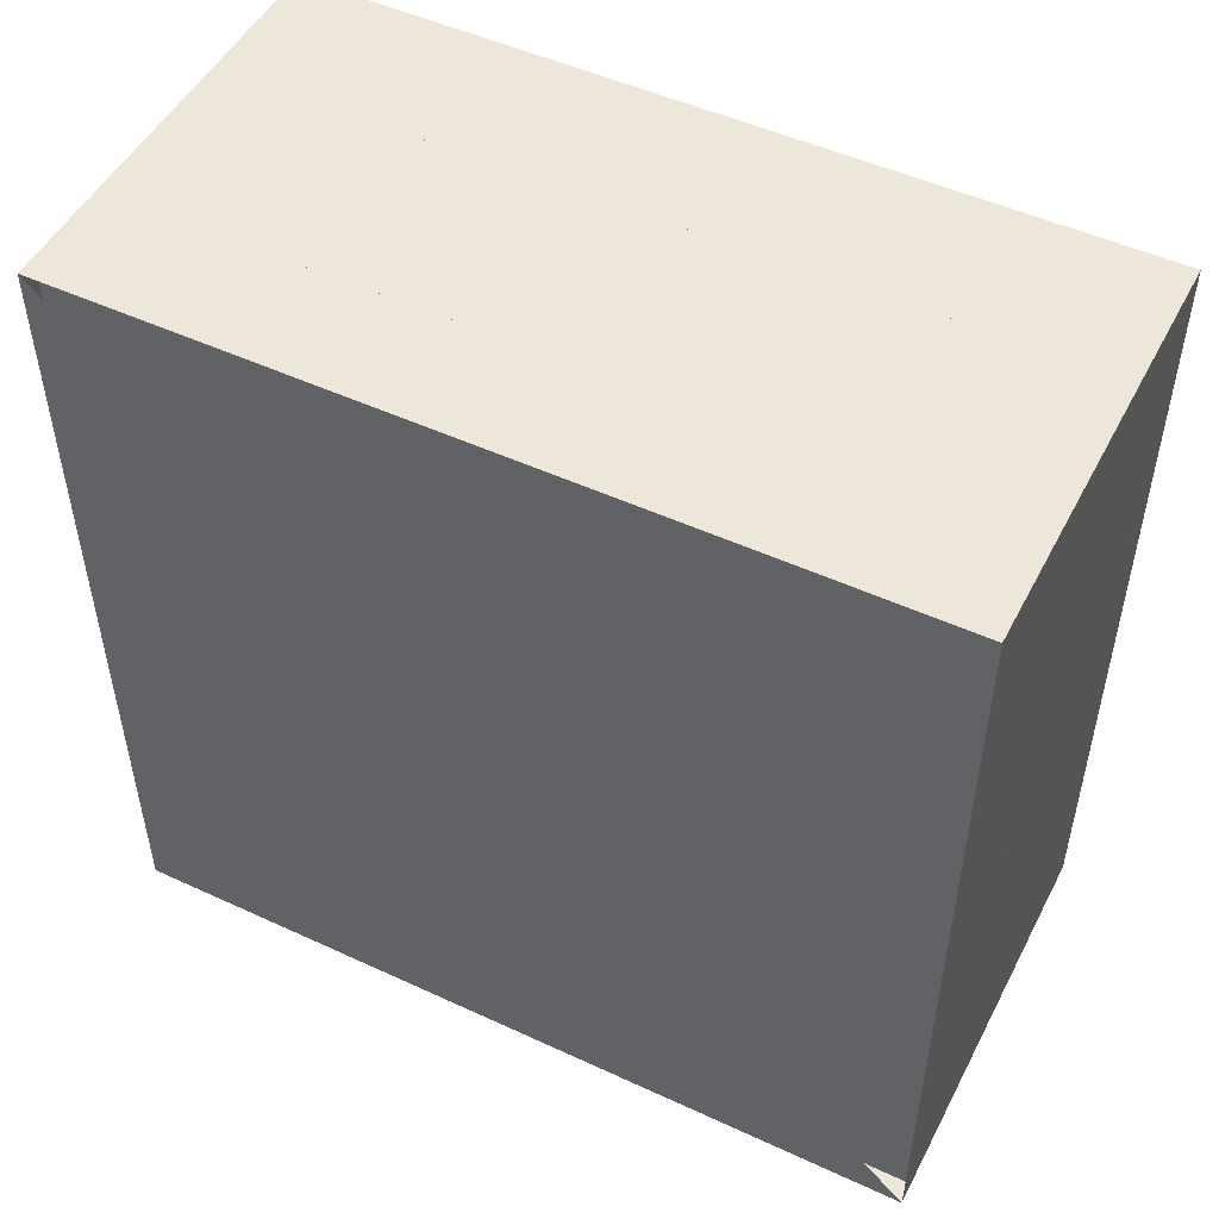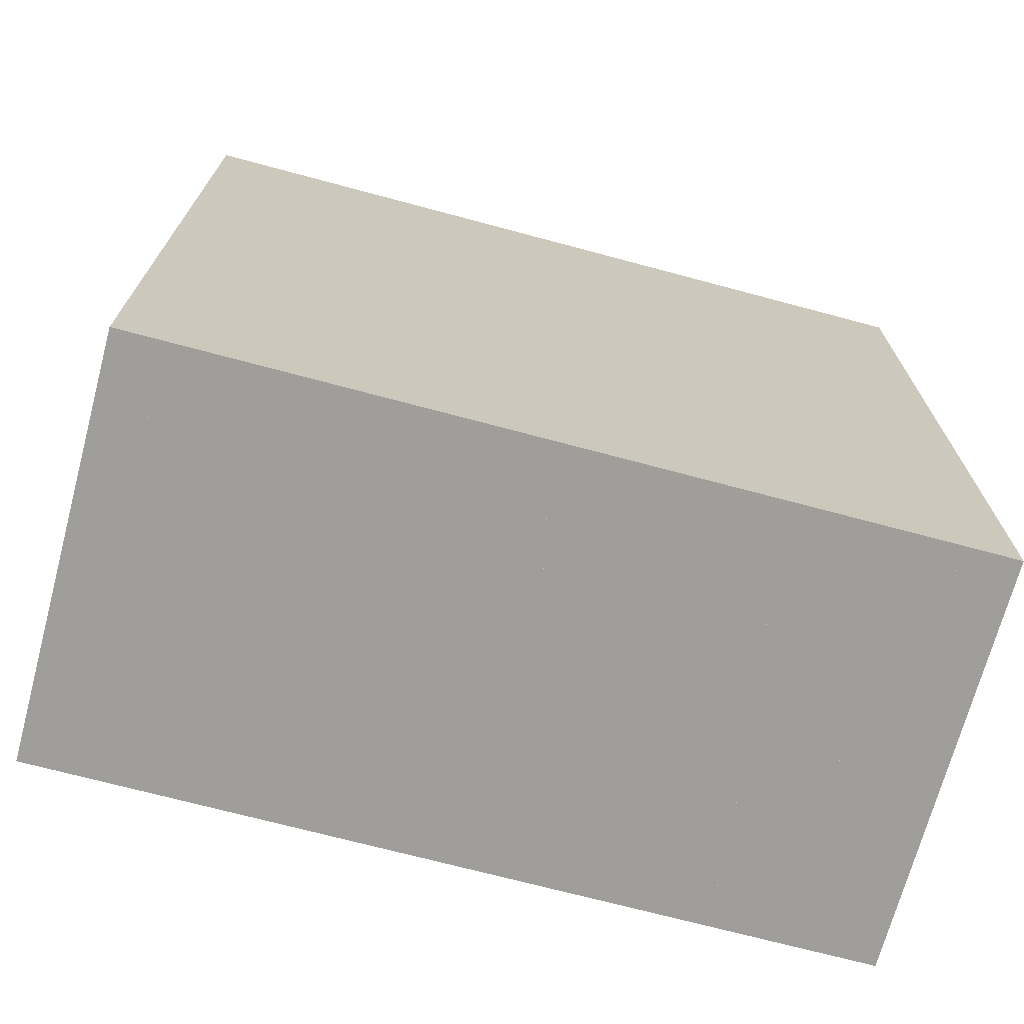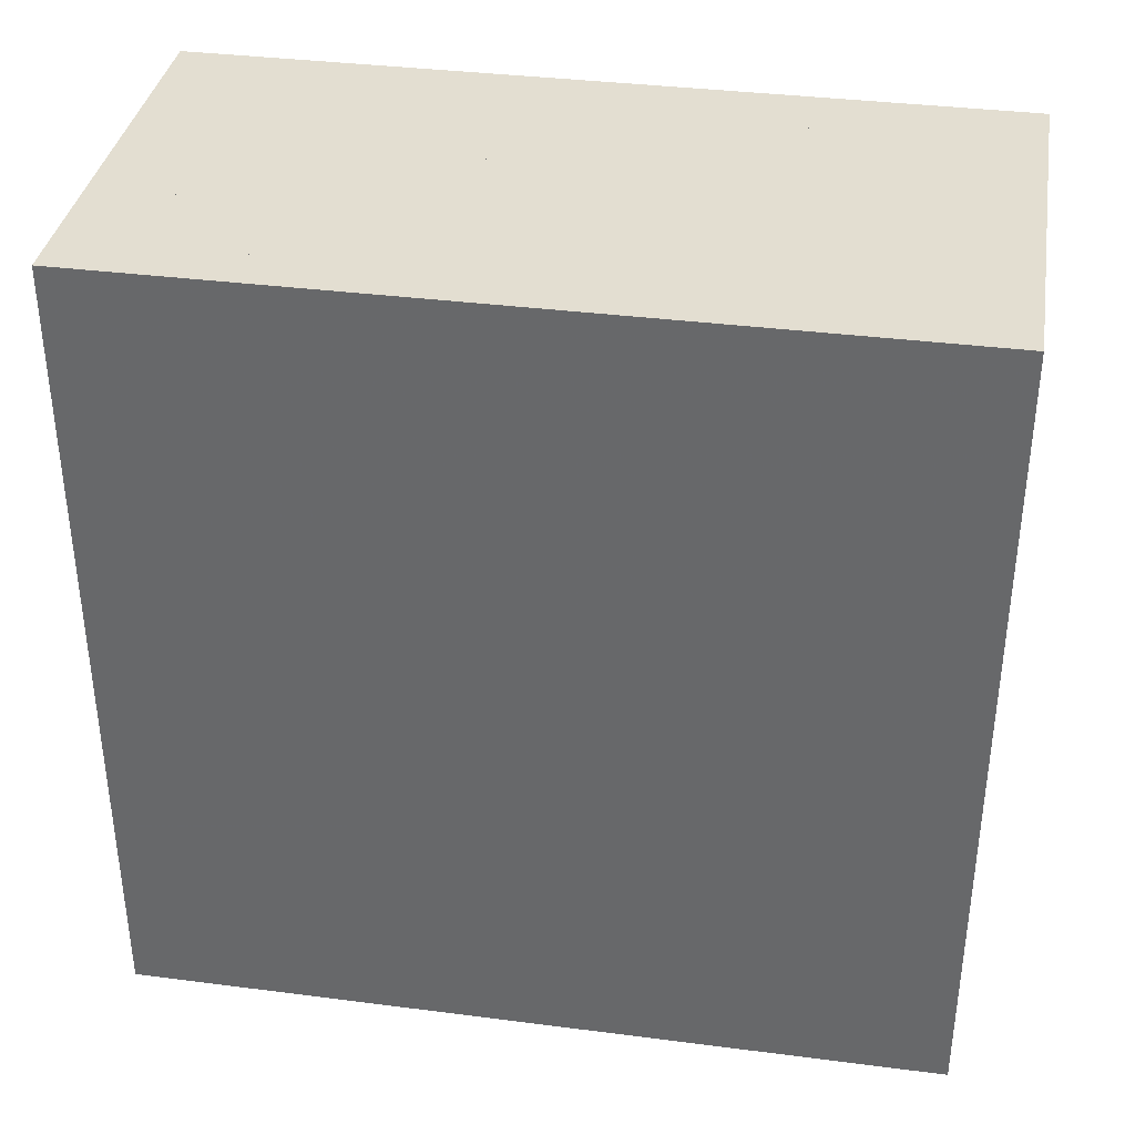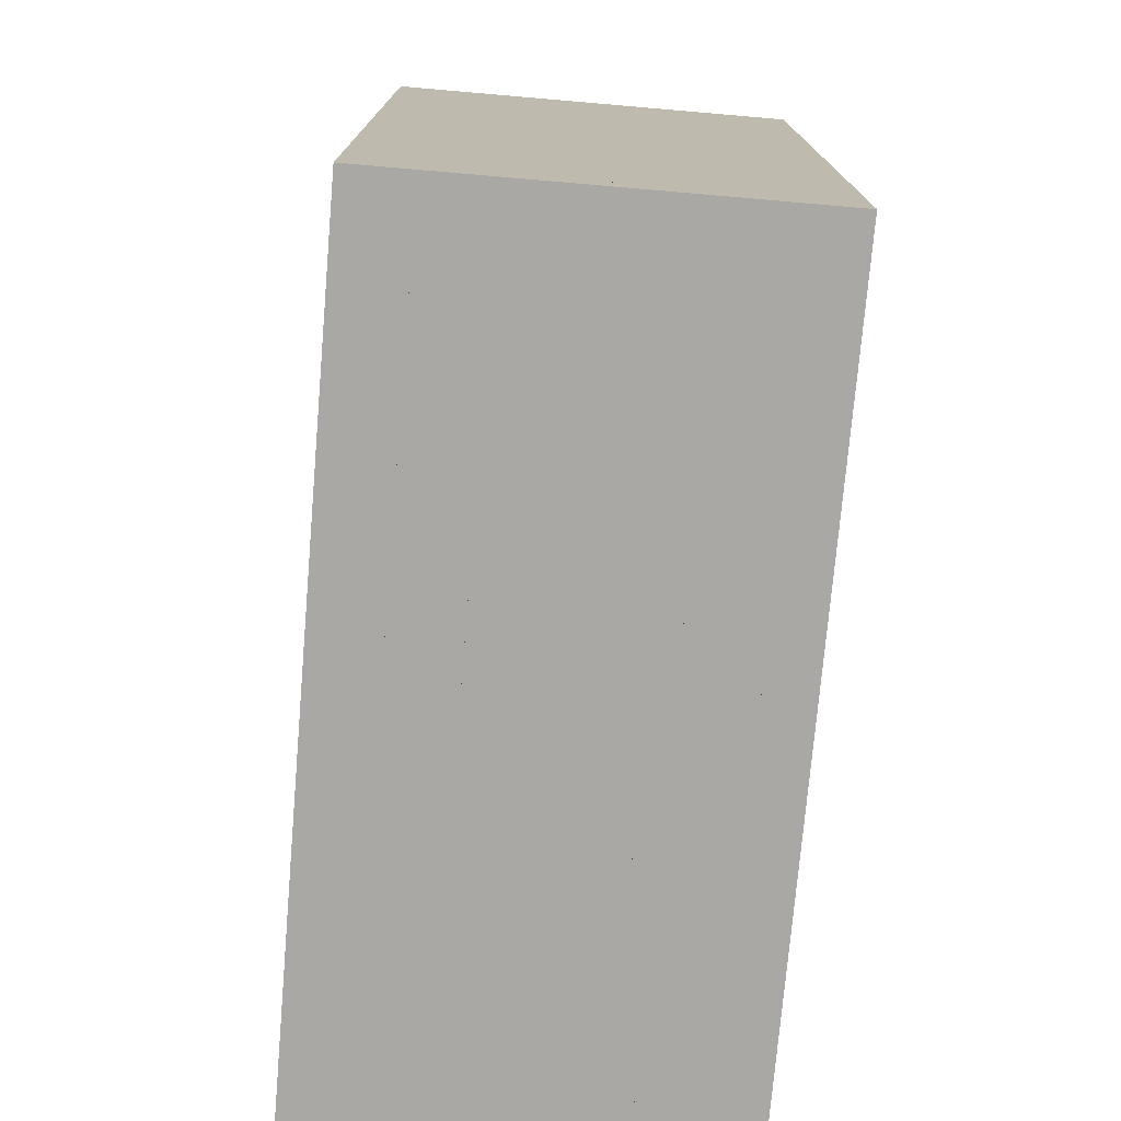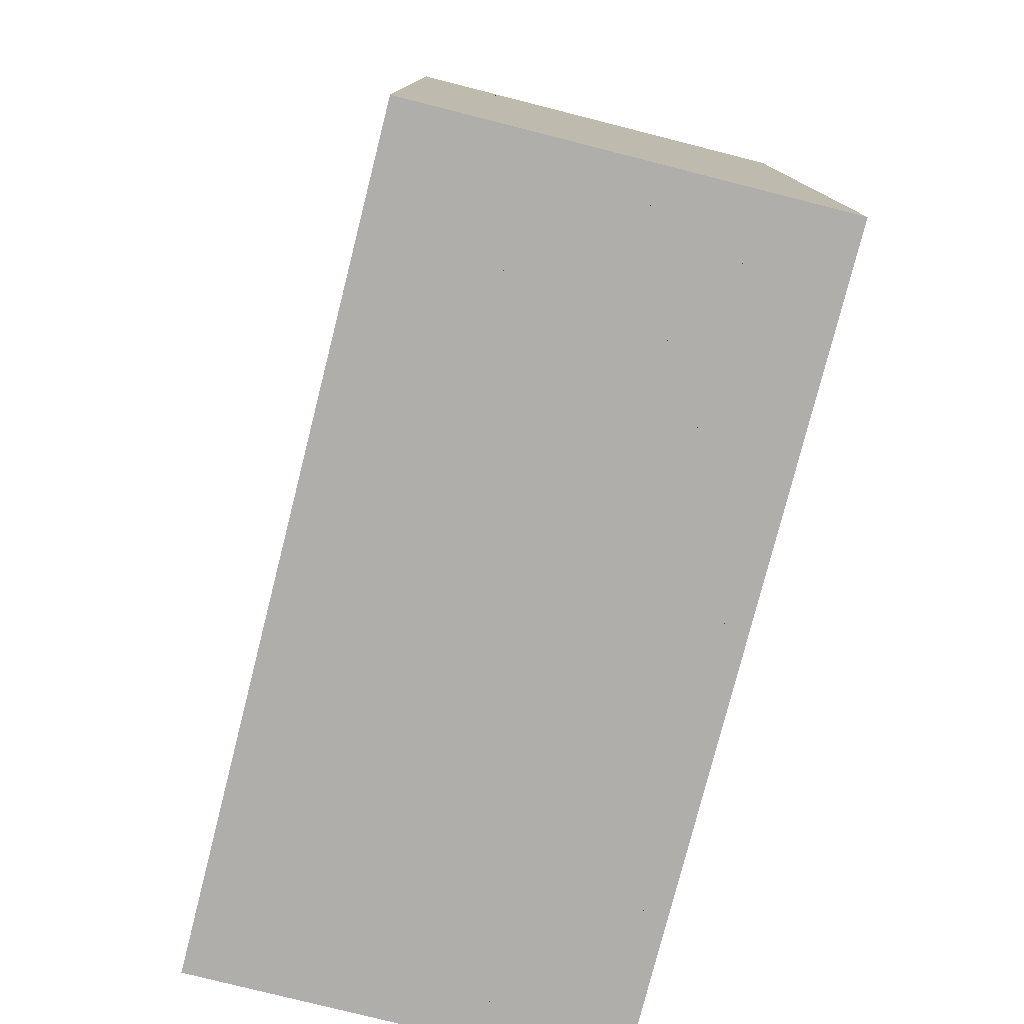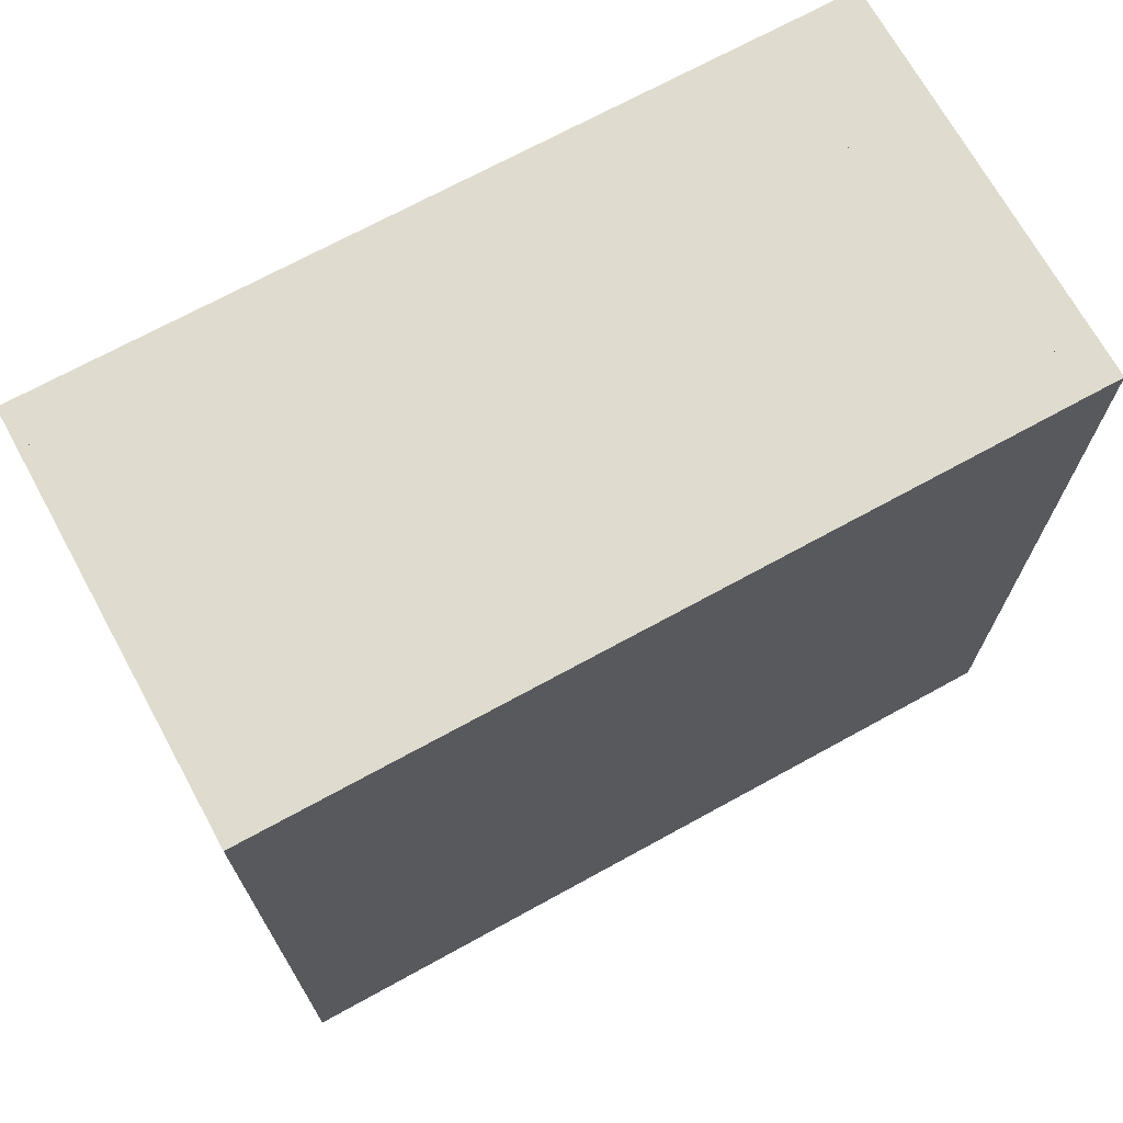
<metadata>
{"format":"obj","ext":"obj","renderer":"f3d","projection":"perspective","resolution":1024,"background":"white","views":[{"elev":50.1,"azim":-63.1,"up":"+Y"},{"elev":-70.8,"azim":75.0,"up":"+Z"},{"elev":36.3,"azim":99.5,"up":"+Y"},{"elev":-75.0,"azim":-4.9,"up":"+Y"},{"elev":-77.9,"azim":-14.2,"up":"+Z"},{"elev":70.3,"azim":61.2,"up":"+Y"}]}
</metadata>
<code>
v 0 -1 -1
v 0 -1 1
v 0 1 1
v 0 1 -1
v 0.05263 -1 -1
v 0.05263 -1 1
v 0.05263 1 1
v 0.05263 1 -1
v 0.1053 -1 -1
v 0.1053 -1 1
v 0.1053 1 1
v 0.1053 1 -1
v 0.1579 -1 -1
v 0.1579 -1 1
v 0.1579 1 1
v 0.1579 1 -1
v 0.2105 -1 -1
v 0.2105 -1 1
v 0.2105 1 1
v 0.2105 1 -1
v 0.2631 -1 -1
v 0.2631 -1 1
v 0.2631 1 1
v 0.2631 1 -1
v 0.3157 -1 -1
v 0.3157 -1 1
v 0.3157 1 1
v 0.3157 1 -1
v 0.3683 -1 -1
v 0.3683 -1 1
v 0.3683 1 1
v 0.3683 1 -1
v 0.421 -1 -1
v 0.421 -1 1
v 0.421 1 1
v 0.421 1 -1
v 0.4737 -1 -1
v 0.4737 -1 1
v 0.4737 1 1
v 0.4737 1 -1
v 0.5266 -1 -1
v 0.5266 -1 1
v 0.5266 1 1
v 0.5266 1 -1
v 0.5798 -1 -1
v 0.5798 -1 1
v 0.5798 1 1
v 0.5798 1 -1
v 0.6334 -1 -1
v 0.6334 -1 1
v 0.6334 1 1
v 0.6334 1 -1
v 0.6876 -1 -1
v 0.6876 -1 1
v 0.6876 1 1
v 0.6876 1 -1
v 0.7424 -1 -1
v 0.7424 -1 1
v 0.7424 1 1
v 0.7424 1 -1
v 0.7979 -1 -1
v 0.7979 -1 1
v 0.7979 1 1
v 0.7979 1 -1
v 0.854 -1 -1
v 0.854 -1 1
v 0.854 1 1
v 0.854 1 -1
v 0.9106 -1 -1
v 0.9106 -1 1
v 0.9106 1 1
v 0.9106 1 -1
v 0.9678 -1 -1
v 0.9678 -1 1
v 0.9678 1 1
v 0.9678 1 -1
v 1.025 -1 -1
v 1.025 -1 1
v 1.025 1 1
v 1.025 1 -1
f 1 2 4 5
f 5 6 7 8
f 5 6 2 1
f 6 7 3 2
f 7 8 4 3
f 8 5 1 4
f 9 10 11 12
f 9 10 6 5
f 10 11 7 6
f 11 12 8 7
f 12 9 5 8
f 13 14 15 16
f 13 14 10 9
f 14 15 11 10
f 15 16 12 11
f 16 13 9 12
f 17 18 19 20
f 17 18 14 13
f 18 19 15 14
f 19 20 16 15
f 20 17 13 16
f 21 22 23 24
f 21 22 18 17
f 22 23 19 18
f 23 24 20 19
f 24 21 17 20
f 25 26 27 28
f 25 26 22 21
f 26 27 23 22
f 27 28 24 23
f 28 25 21 24
f 29 30 31 32
f 29 30 26 25
f 30 31 27 26
f 31 32 28 27
f 32 29 25 28
f 33 34 35 36
f 33 34 30 29
f 34 35 31 30
f 35 36 32 31
f 36 33 29 32
f 37 38 39 40
f 37 38 34 33
f 38 39 35 34
f 39 40 36 35
f 40 37 33 36
f 41 42 43 44
f 41 42 38 37
f 42 43 39 38
f 43 44 40 39
f 44 41 37 40
f 45 46 47 48
f 45 46 42 41
f 46 47 43 42
f 47 48 44 43
f 48 45 41 44
f 49 50 51 52
f 49 50 46 45
f 50 51 47 46
f 51 52 48 47
f 52 49 45 48
f 53 54 55 56
f 53 54 50 49
f 54 55 51 50
f 55 56 52 51
f 56 53 49 52
f 57 58 59 60
f 57 58 54 53
f 58 59 55 54
f 59 60 56 55
f 60 57 53 56
f 61 62 63 64
f 61 62 58 57
f 62 63 59 58
f 63 64 60 59
f 64 61 57 60
f 65 66 67 68
f 65 66 62 61
f 66 67 63 62
f 67 68 64 63
f 68 65 61 64
f 69 70 71 72
f 69 70 66 65
f 70 71 67 66
f 71 72 68 67
f 72 69 65 68
f 73 74 75 76
f 73 74 70 69
f 74 75 71 70
f 75 76 72 71
f 76 73 69 72
f 77 78 79 80
f 77 78 74 73
f 78 79 75 74
f 79 80 76 75
f 80 77 73 76

</code>
